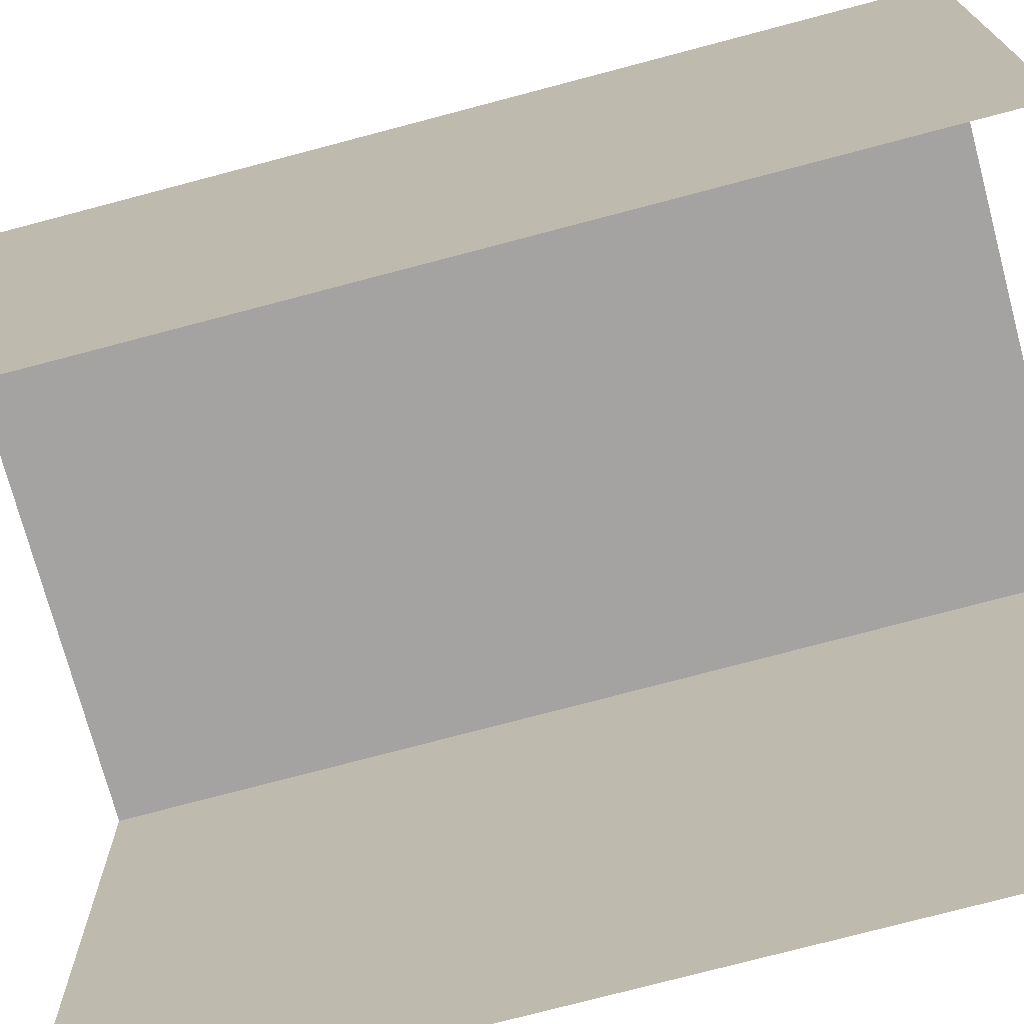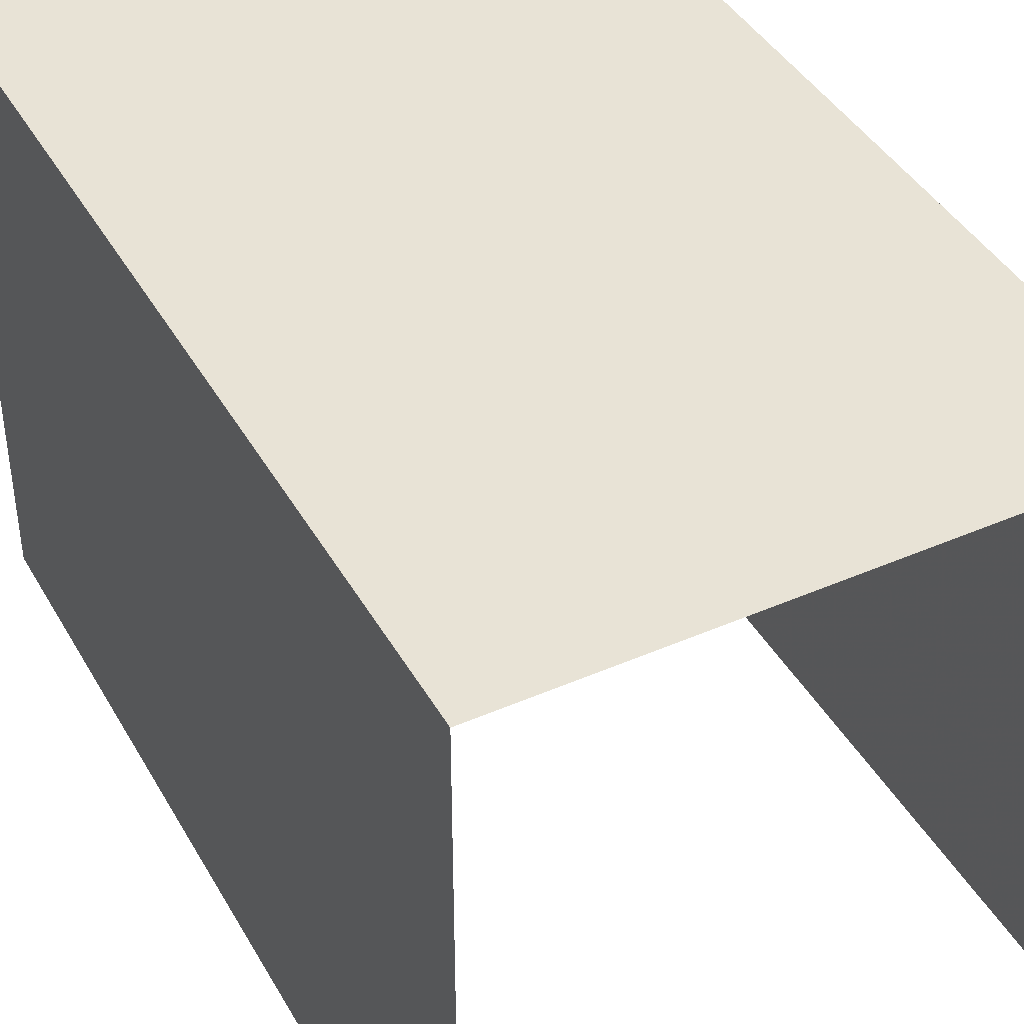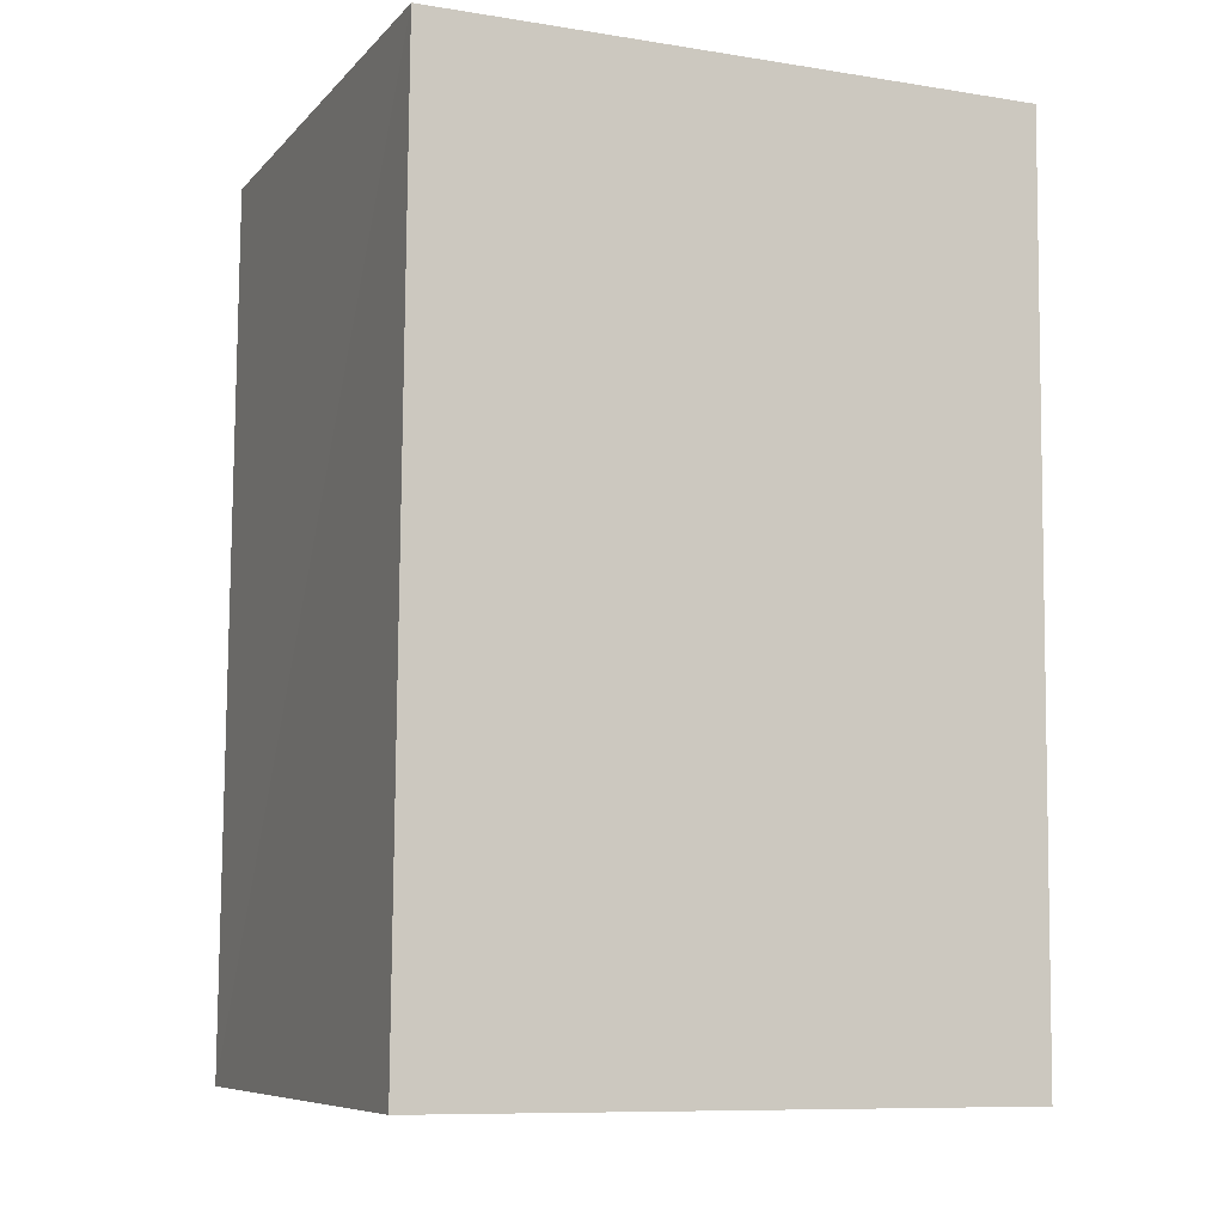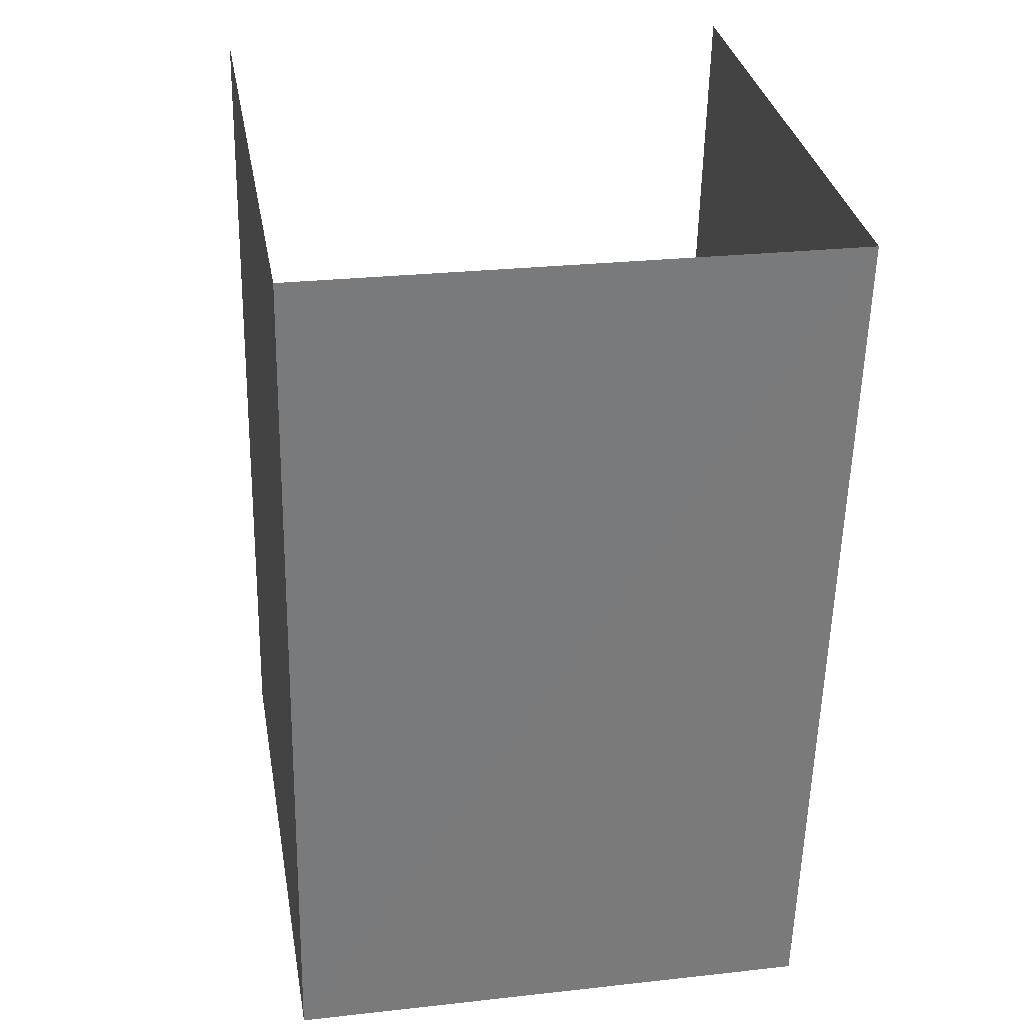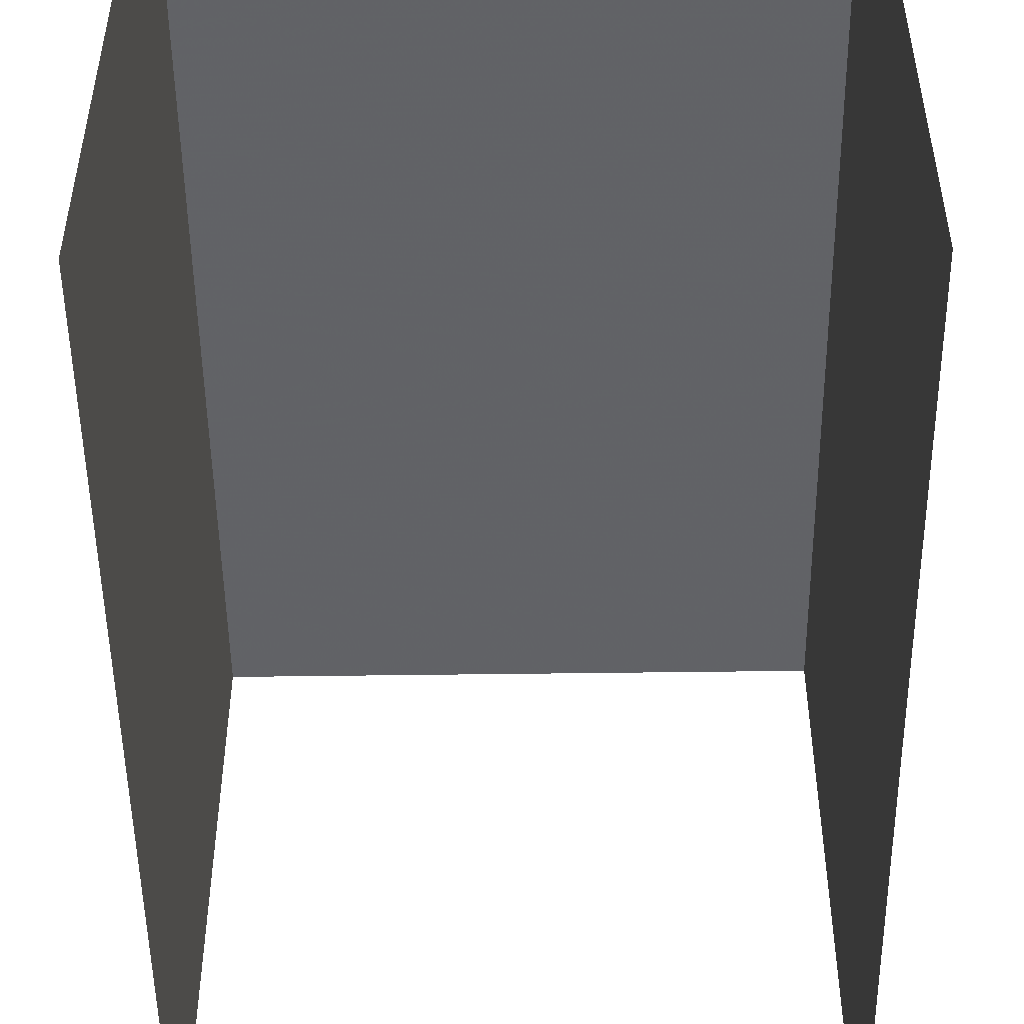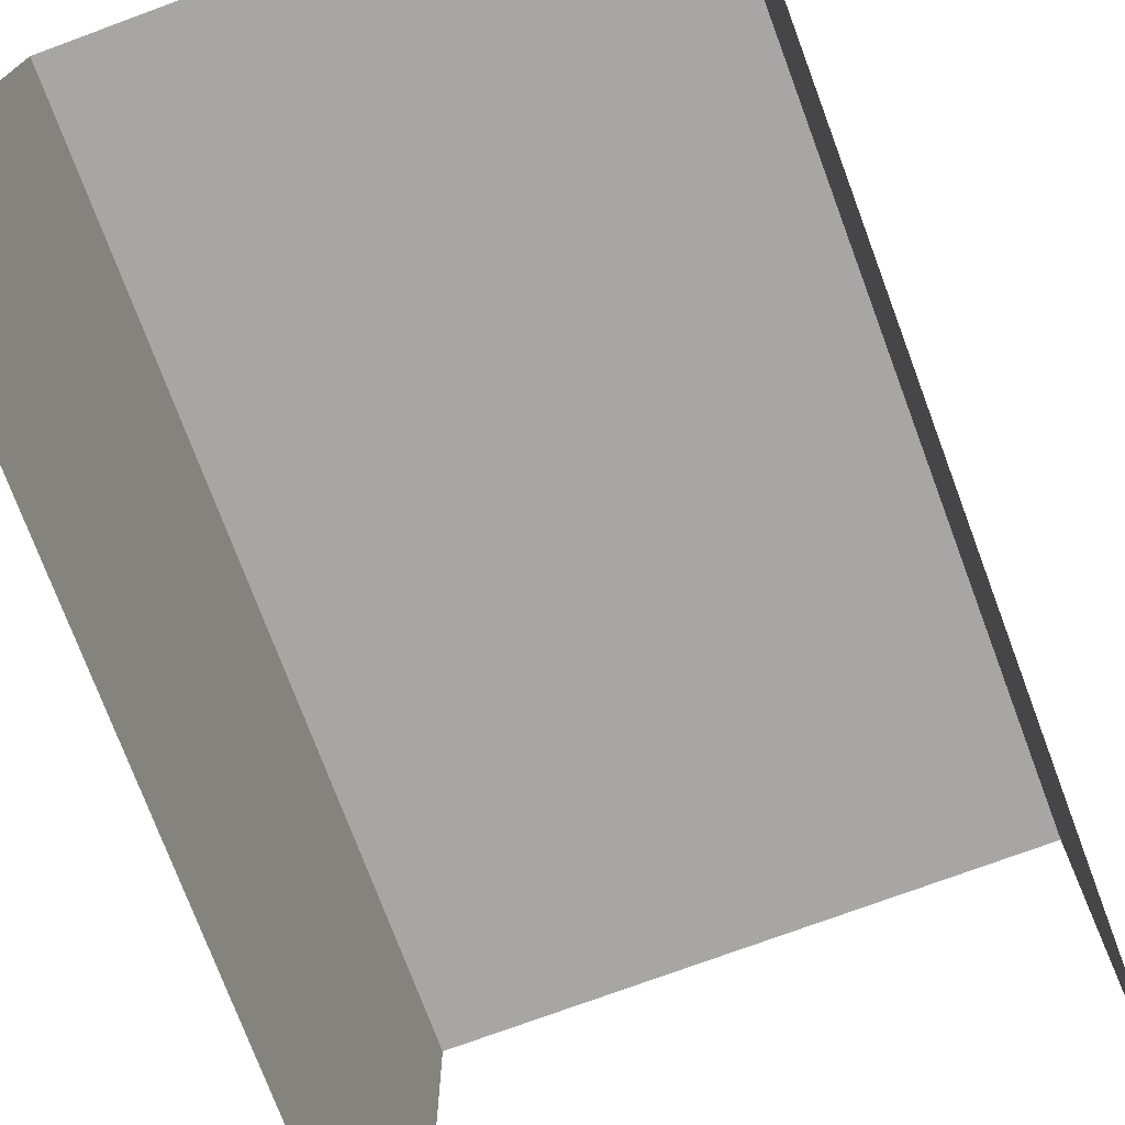
<metadata>
{"format":"obj","ext":"obj","renderer":"f3d","projection":"perspective","resolution":1024,"background":"white","views":[{"elev":-73.1,"azim":-76.4,"up":"+Z"},{"elev":41.7,"azim":151.3,"up":"+Z"},{"elev":-9.4,"azim":67.4,"up":"+Y"},{"elev":32.4,"azim":-10.1,"up":"+Y"},{"elev":-50.7,"azim":179.4,"up":"+Z"},{"elev":-74.2,"azim":19.1,"up":"+Z"}]}
</metadata>
<code>
v -2.252e+05 -1.265e+05 17.76
v -2.252e+05 -1.265e+05 17.76
v -2.252e+05 -1.265e+05 17.76
v -2.252e+05 -1.265e+05 17.76
v -2.252e+05 -1.265e+05 20.89
v -2.252e+05 -1.265e+05 20.89
v -2.252e+05 -1.265e+05 20.89
v -2.252e+05 -1.265e+05 20.89
f 1 2 3
f 1 4 2
f 6 1 3
f 7 6 3
f 5 2 4
f 8 5 4
f 5 6 7
f 5 8 6
f 6 4 1
f 6 8 4
f 7 3 2
f 5 7 2

</code>
